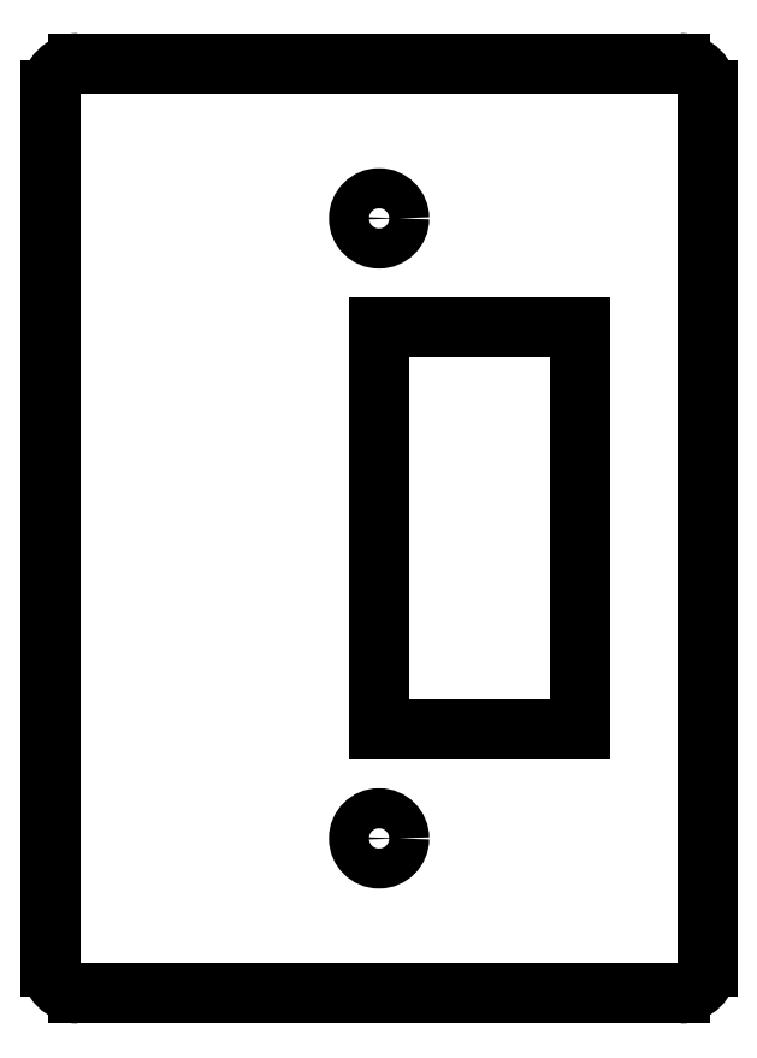
<metadata>
{"format":"dxf","ext":"dxf","renderer":"ezdxf+matplotlib","layout":"modelspace","background":"white","min_lineweight":24,"dpi":150}
</metadata>
<code>
0
SECTION
2
ENTITIES
0
LINE
8
0
10
-7.5
20
-8.5
11
25.5
21
-8.5
0
LINE
8
0
10
-9
20
-7
11
-9
21
41
0
LINE
8
0
10
-7.5
20
42.5
11
25.5
21
42.5
0
LINE
8
0
10
27
20
-7
11
27
21
41
0
ARC
8
0
10
25.5
20
-7
40
1.5
50
270
51
0
0
ARC
8
0
10
25.5
20
41
40
1.5
50
0
51
90
0
ARC
8
0
10
-7.5
20
41
40
1.5
50
90
51
180
0
ARC
8
0
10
-7.5
20
-7
40
1.5
50
180
51
270
0
CIRCLE
8
0
10
9
20
34
40
1.1
0
CIRCLE
8
0
10
9
20
0
40
1.1
0
LINE
8
0
10
9
20
6
11
20
21
6
0
LINE
8
0
10
20
20
6
11
20
21
28
0
LINE
8
0
10
20
20
28
11
9
21
28
0
LINE
8
0
10
9
20
28
11
9
21
6
0
ENDSEC
0
EOF

</code>
